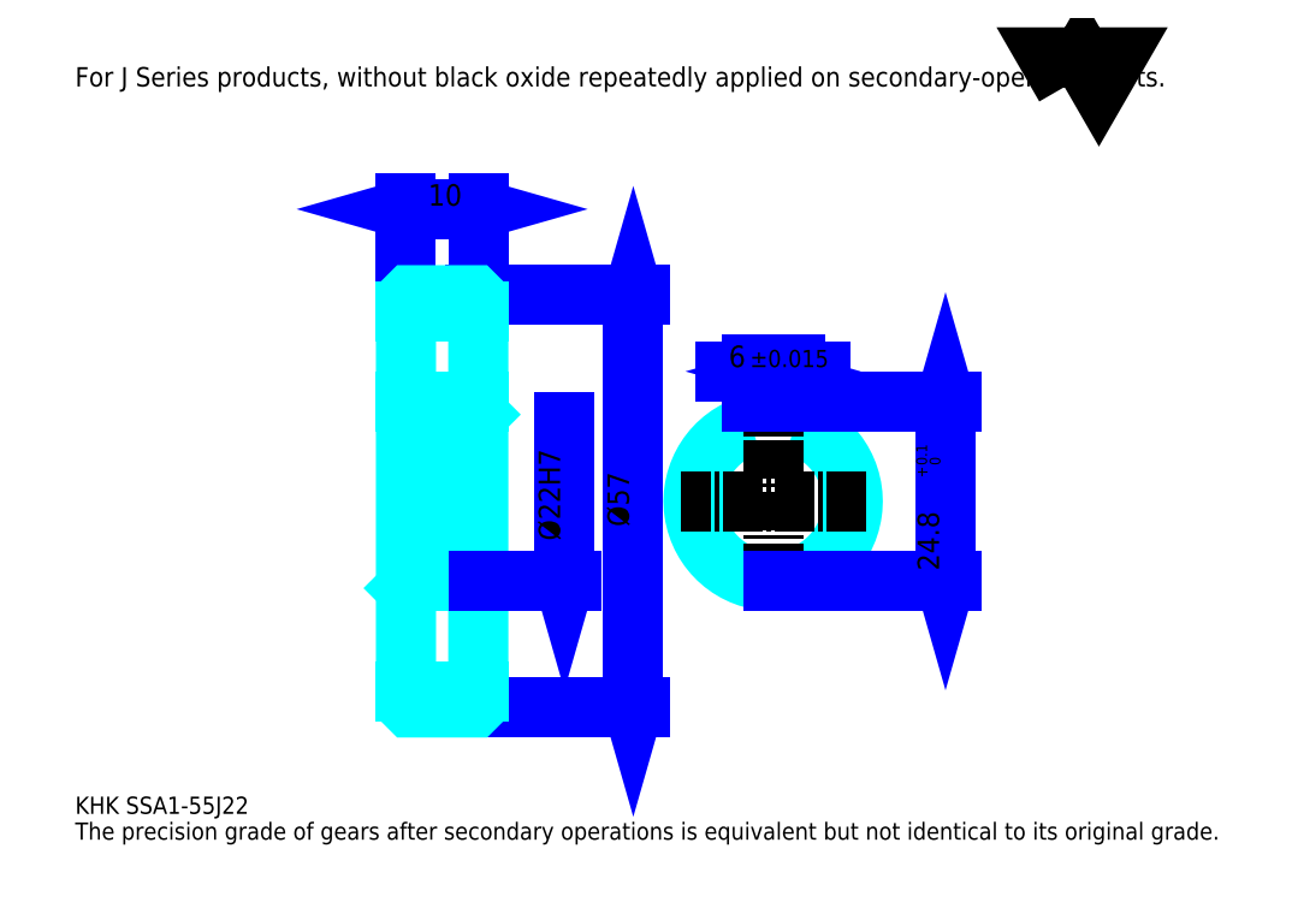
<metadata>
{"format":"dxf","ext":"dxf","renderer":"ezdxf+matplotlib","layout":"modelspace","background":"white","min_lineweight":24,"dpi":150}
</metadata>
<code>
0
SECTION
2
ENTITIES
0
TEXT
8
0
10
5.951
20
6.546
40
2.38
41
1
1
KHK SSA1-55J22
7
KANJI
50
0
51
0
0
TEXT
8
0
10
5.951
20
2.976
40
2.38
41
1
1
The precision grade of gears after secondary operations is equivalent but not identical to its original grade.
7
KANJI
50
0
51
0
0
TEXT
8
0
10
5.951
20
107.1
40
2.678
41
1
1
For J Series products, without black oxide repeatedly applied on secondary-operated parts.
7
KANJI
50
0
51
0
0
POLYLINE
8
0
66
     1
70
     2
0
VERTEX
8
0
10
142.8
20
107.1
0
VERTEX
8
0
10
140.5
20
111.1
0
VERTEX
8
0
10
149.8
20
111.1
0
VERTEX
8
0
10
147.5
20
107.1
0
VERTEX
8
0
10
145.1
20
111.1
0
VERTEX
8
0
10
142.8
20
107.1
0
SEQEND
0
LINE
8
0
10
83.1
20
78.26
11
83.1
21
21.26
0
POLYLINE
8
0
66
     1
70
     2
0
VERTEX
8
0
10
83.7
20
76.17
0
VERTEX
8
0
10
83.1
20
78.26
0
VERTEX
8
0
10
82.51
20
76.17
0
SEQEND
0
POLYLINE
8
0
66
     1
70
     2
0
VERTEX
8
0
10
82.51
20
23.34
0
VERTEX
8
0
10
83.1
20
21.26
0
VERTEX
8
0
10
83.7
20
23.34
0
SEQEND
0
LINE
8
0
10
61.68
20
78.26
11
83.99
21
78.26
0
LINE
8
0
10
61.68
20
21.26
11
83.99
21
21.26
0
TEXT
8
0
10
82.51
20
46.26
40
2.976
41
1
1
%%c57
7
KANJI
50
90
51
0
0
LINE
8
0
10
51.68
20
90.16
11
61.68
21
90.16
0
POLYLINE
8
0
66
     1
70
     2
0
VERTEX
8
0
10
53.76
20
90.75
0
VERTEX
8
0
10
51.68
20
90.16
0
VERTEX
8
0
10
53.76
20
89.56
0
SEQEND
0
POLYLINE
8
0
66
     1
70
     2
0
VERTEX
8
0
10
59.59
20
89.56
0
VERTEX
8
0
10
61.68
20
90.16
0
VERTEX
8
0
10
59.59
20
90.75
0
SEQEND
0
LINE
8
0
10
51.68
20
78.26
11
51.68
21
91.05
0
LINE
8
0
10
61.68
20
78.26
11
61.68
21
91.05
0
TEXT
8
0
10
54.74
20
90.64
40
2.976
41
1
1
10
7
KANJI
50
0
51
0
0
LINE
8
DASHDOT
10
49.89
20
77.26
11
63.46
21
77.26
0
LINE
8
DASHDOT
10
49.89
20
22.26
11
63.46
21
22.26
0
LINE
8
DASHDOT
10
49.89
20
49.76
11
63.46
21
49.76
0
LINE
8
0
10
61.18
20
21.26
11
61.68
21
21.26
0
LINE
8
0
10
61.18
20
78.26
11
61.68
21
78.26
0
LINE
8
0
10
61.68
20
77.76
11
61.68
21
78.26
0
LINE
8
0
10
51.68
20
77.76
11
51.68
21
78.26
0
LINE
8
0
10
51.68
20
76.01
11
61.68
21
76.01
0
LINE
8
0
10
51.68
20
23.51
11
61.68
21
23.51
0
LINE
8
0
10
61.68
20
61.76
11
60.68
21
60.76
0
LINE
8
0
10
61.68
20
37.76
11
60.68
21
38.76
0
LINE
8
0
10
51.68
20
37.76
11
52.68
21
38.76
0
POLYLINE
8
0
66
     1
70
     2
0
VERTEX
8
0
10
51.68
20
37.76
0
VERTEX
8
0
10
51.68
20
21.76
0
VERTEX
8
0
10
52.18
20
21.26
0
VERTEX
8
0
10
61.18
20
21.26
0
VERTEX
8
0
10
61.68
20
21.76
0
VERTEX
8
0
10
61.68
20
77.76
0
VERTEX
8
0
10
61.18
20
78.26
0
VERTEX
8
0
10
52.18
20
78.26
0
VERTEX
8
0
10
51.68
20
77.76
0
VERTEX
8
0
10
51.68
20
37.76
0
SEQEND
0
POLYLINE
8
0
66
     1
70
     2
0
VERTEX
8
0
10
51.68
20
61.76
0
VERTEX
8
0
10
52.68
20
60.76
0
VERTEX
8
0
10
52.68
20
38.76
0
VERTEX
8
0
10
60.68
20
38.76
0
VERTEX
8
0
10
60.68
20
60.76
0
VERTEX
8
0
10
52.68
20
60.76
0
SEQEND
0
ARC
8
0
10
102.4
20
49.76
40
11
50
105.8
51
74.17
0
POLYLINE
8
0
66
     1
70
     2
0
VERTEX
8
0
10
105.4
20
60.34
0
VERTEX
8
0
10
105.4
20
63.56
0
VERTEX
8
0
10
99.43
20
63.56
0
VERTEX
8
0
10
99.43
20
60.34
0
SEQEND
0
LINE
8
0
10
51.68
20
63.56
11
61.68
21
63.56
0
LINE
8
DASHDOT
10
102.4
20
65.34
11
102.4
21
36.97
0
LINE
8
DASHDOT
10
115.2
20
49.76
11
89.65
21
49.76
0
LINE
8
0
10
109
20
67.72
11
95.86
21
67.72
0
POLYLINE
8
0
66
     1
70
     2
0
VERTEX
8
0
10
97.35
20
67.13
0
VERTEX
8
0
10
99.43
20
67.72
0
VERTEX
8
0
10
97.35
20
68.32
0
SEQEND
0
POLYLINE
8
0
66
     1
70
     2
0
VERTEX
8
0
10
107.5
20
68.32
0
VERTEX
8
0
10
105.4
20
67.72
0
VERTEX
8
0
10
107.5
20
67.13
0
SEQEND
0
LINE
8
0
10
99.43
20
63.56
11
99.43
21
68.62
0
LINE
8
0
10
105.4
20
63.56
11
105.4
21
68.62
0
TEXT
8
0
10
96.29
20
68.32
40
2.976
41
1
1
6
7
KANJI
50
0
51
0
0
TEXT
8
0
10
99.24
20
68.32
40
2.38
41
1
1
%%p0.015
7
KANJI
50
0
51
0
0
LINE
8
0
10
126.3
20
63.56
11
126.3
21
38.76
0
POLYLINE
8
0
66
     1
70
     2
0
VERTEX
8
0
10
126.9
20
61.47
0
VERTEX
8
0
10
126.3
20
63.56
0
VERTEX
8
0
10
125.7
20
61.47
0
SEQEND
0
POLYLINE
8
0
66
     1
70
     2
0
VERTEX
8
0
10
125.7
20
40.84
0
VERTEX
8
0
10
126.3
20
38.76
0
VERTEX
8
0
10
126.9
20
40.84
0
SEQEND
0
LINE
8
0
10
105.4
20
63.56
11
127.2
21
63.56
0
LINE
8
0
10
102.4
20
38.76
11
127.2
21
38.76
0
TEXT
8
0
10
125.4
20
40.19
40
2.976
41
1
1
24.8
7
KANJI
50
90
51
0
0
TEXT
8
0
10
125.5
20
53.07
40
1.488
41
1
1

7
KANJI
50
90
51
0
0
TEXT
8
0
10
123.7
20
53.07
40
1.488
41
1
1
+
7
KANJI
50
90
51
0
0
TEXT
8
0
10
125.5
20
54.74
40
1.488
41
1
1
0
7
KANJI
50
90
51
0
0
TEXT
8
0
10
123.7
20
54.74
40
1.488
41
1
1
0.1
7
KANJI
50
90
51
0
0
LINE
8
0
10
73.58
20
60.76
11
73.58
21
38.76
0
POLYLINE
8
0
66
     1
70
     2
0
VERTEX
8
0
10
72.98
20
40.84
0
VERTEX
8
0
10
73.58
20
38.76
0
VERTEX
8
0
10
74.17
20
40.84
0
SEQEND
0
LINE
8
0
10
61.68
20
38.76
11
74.47
21
38.76
0
TEXT
8
0
10
72.98
20
44.33
40
2.976
41
1
1
%%c22H7
7
KANJI
50
90
51
0
0
ENDSEC
0
EOF

</code>
